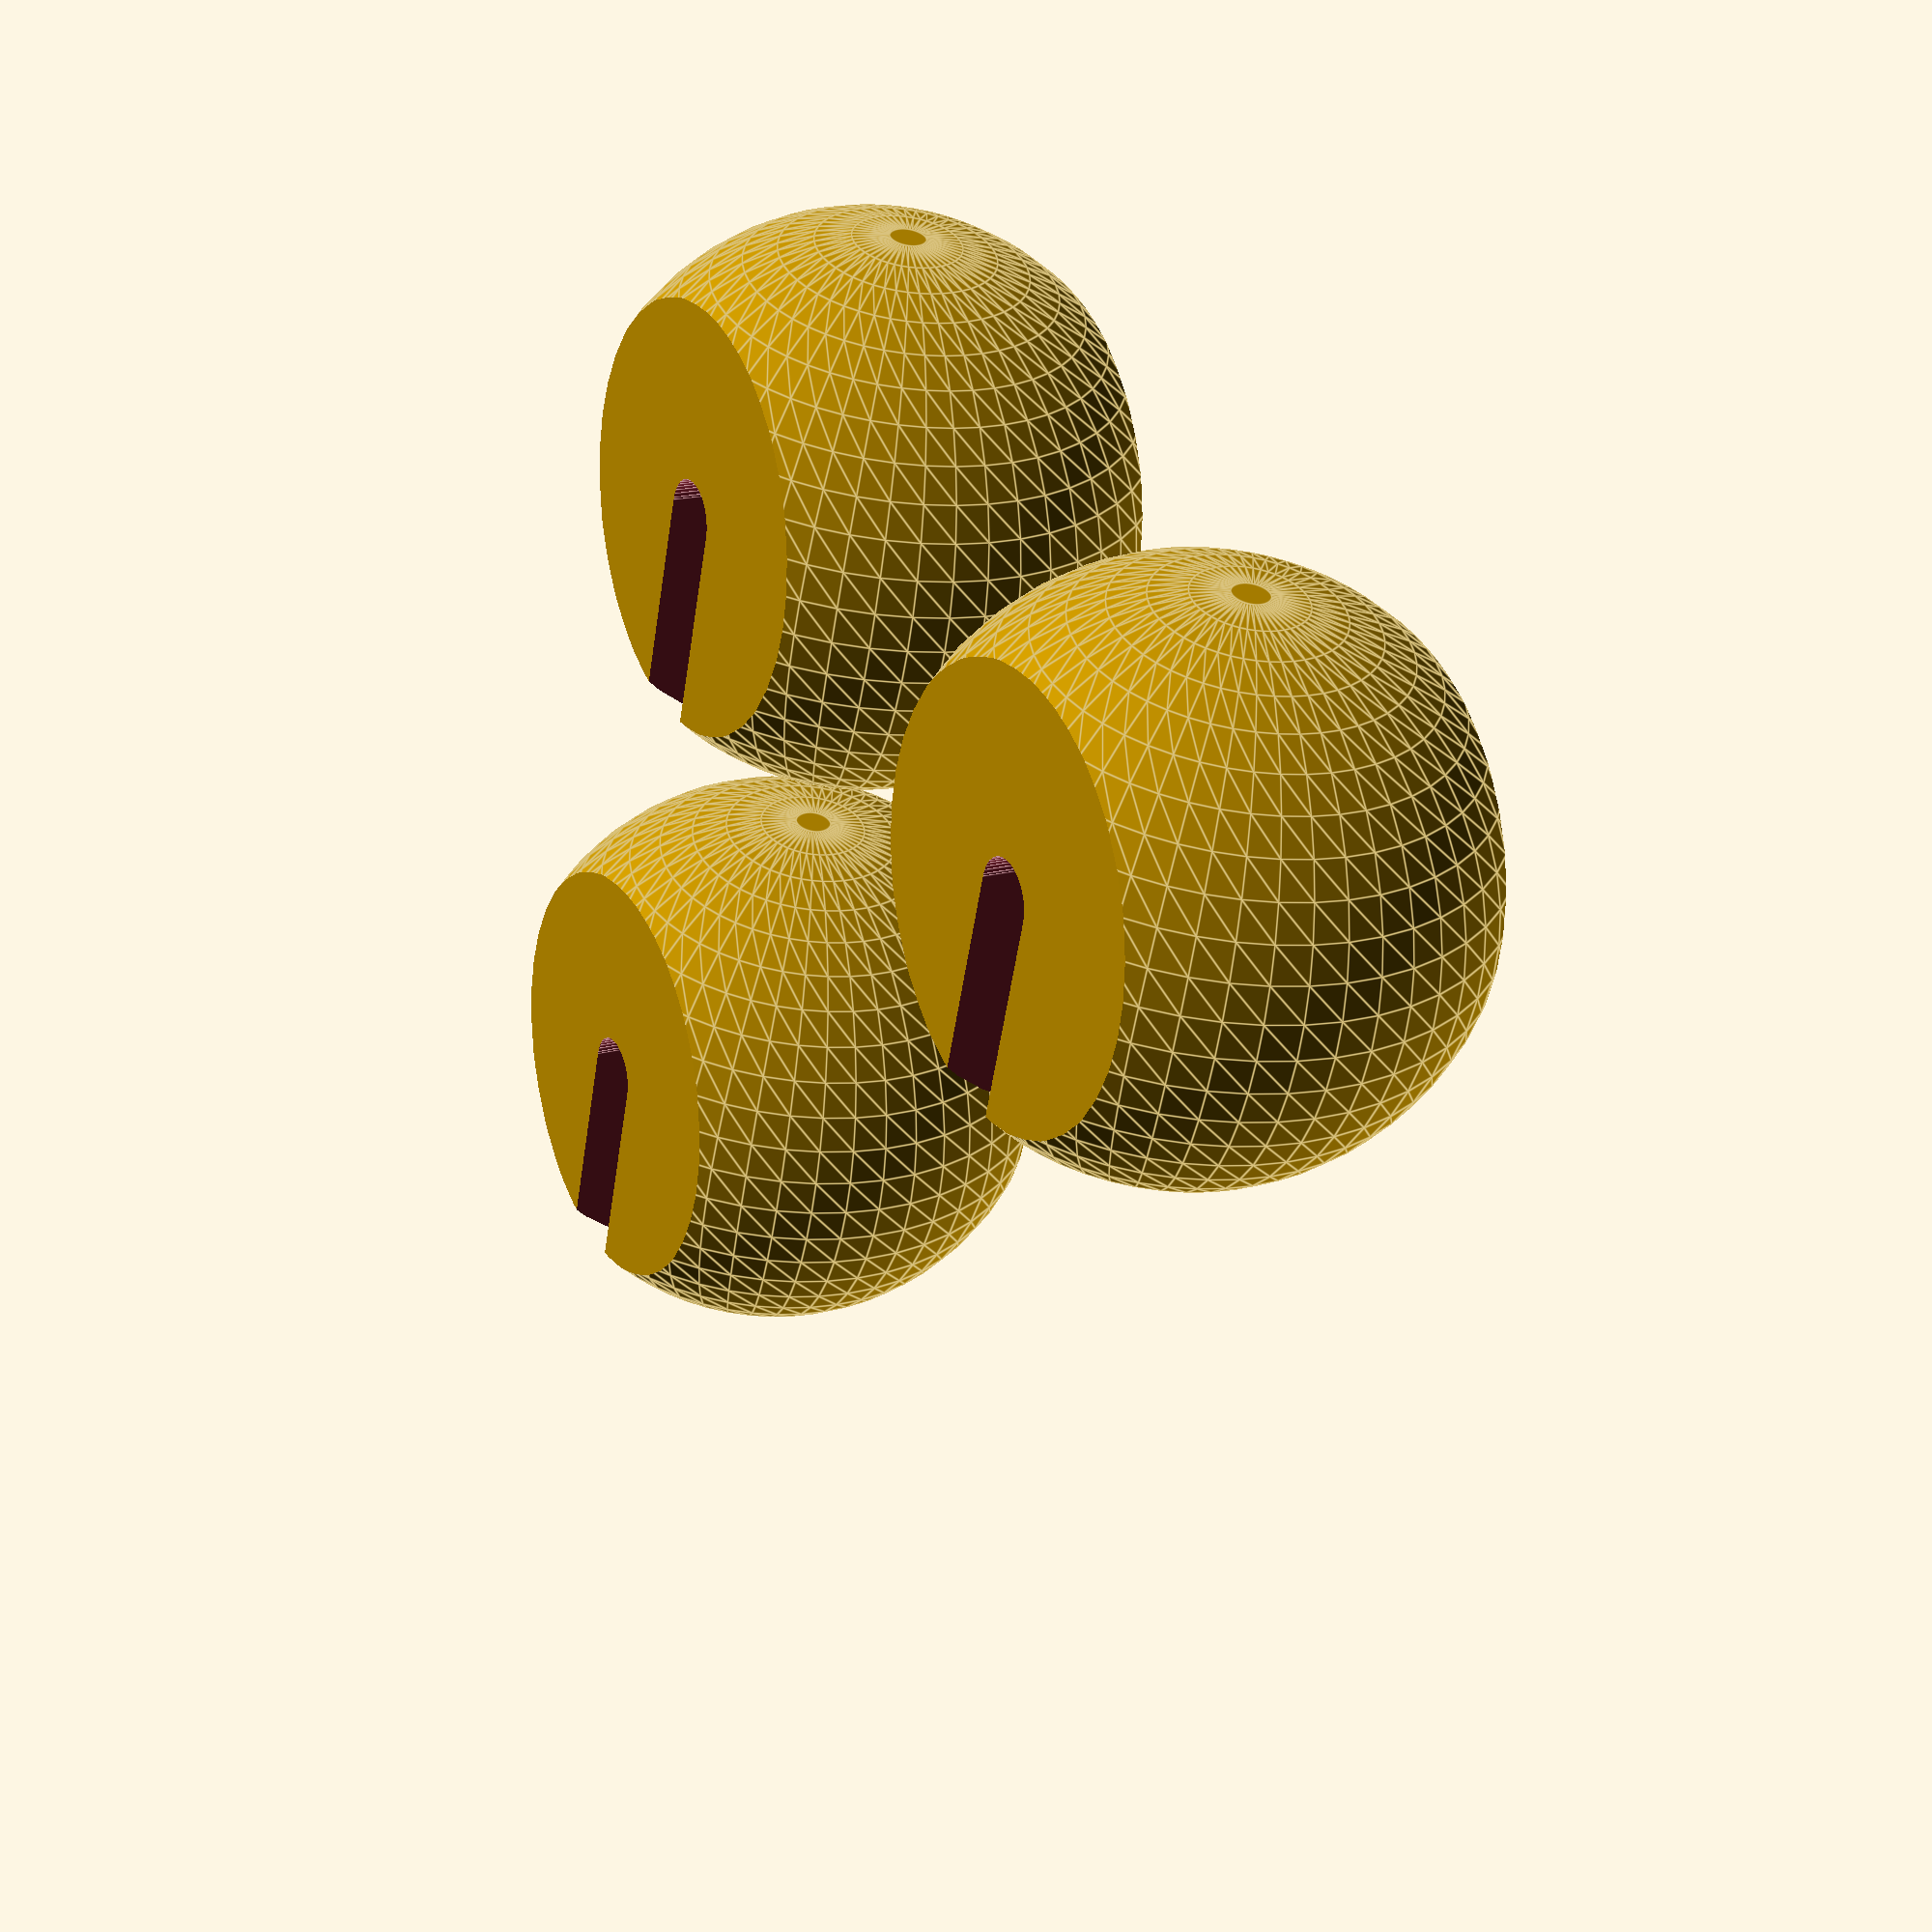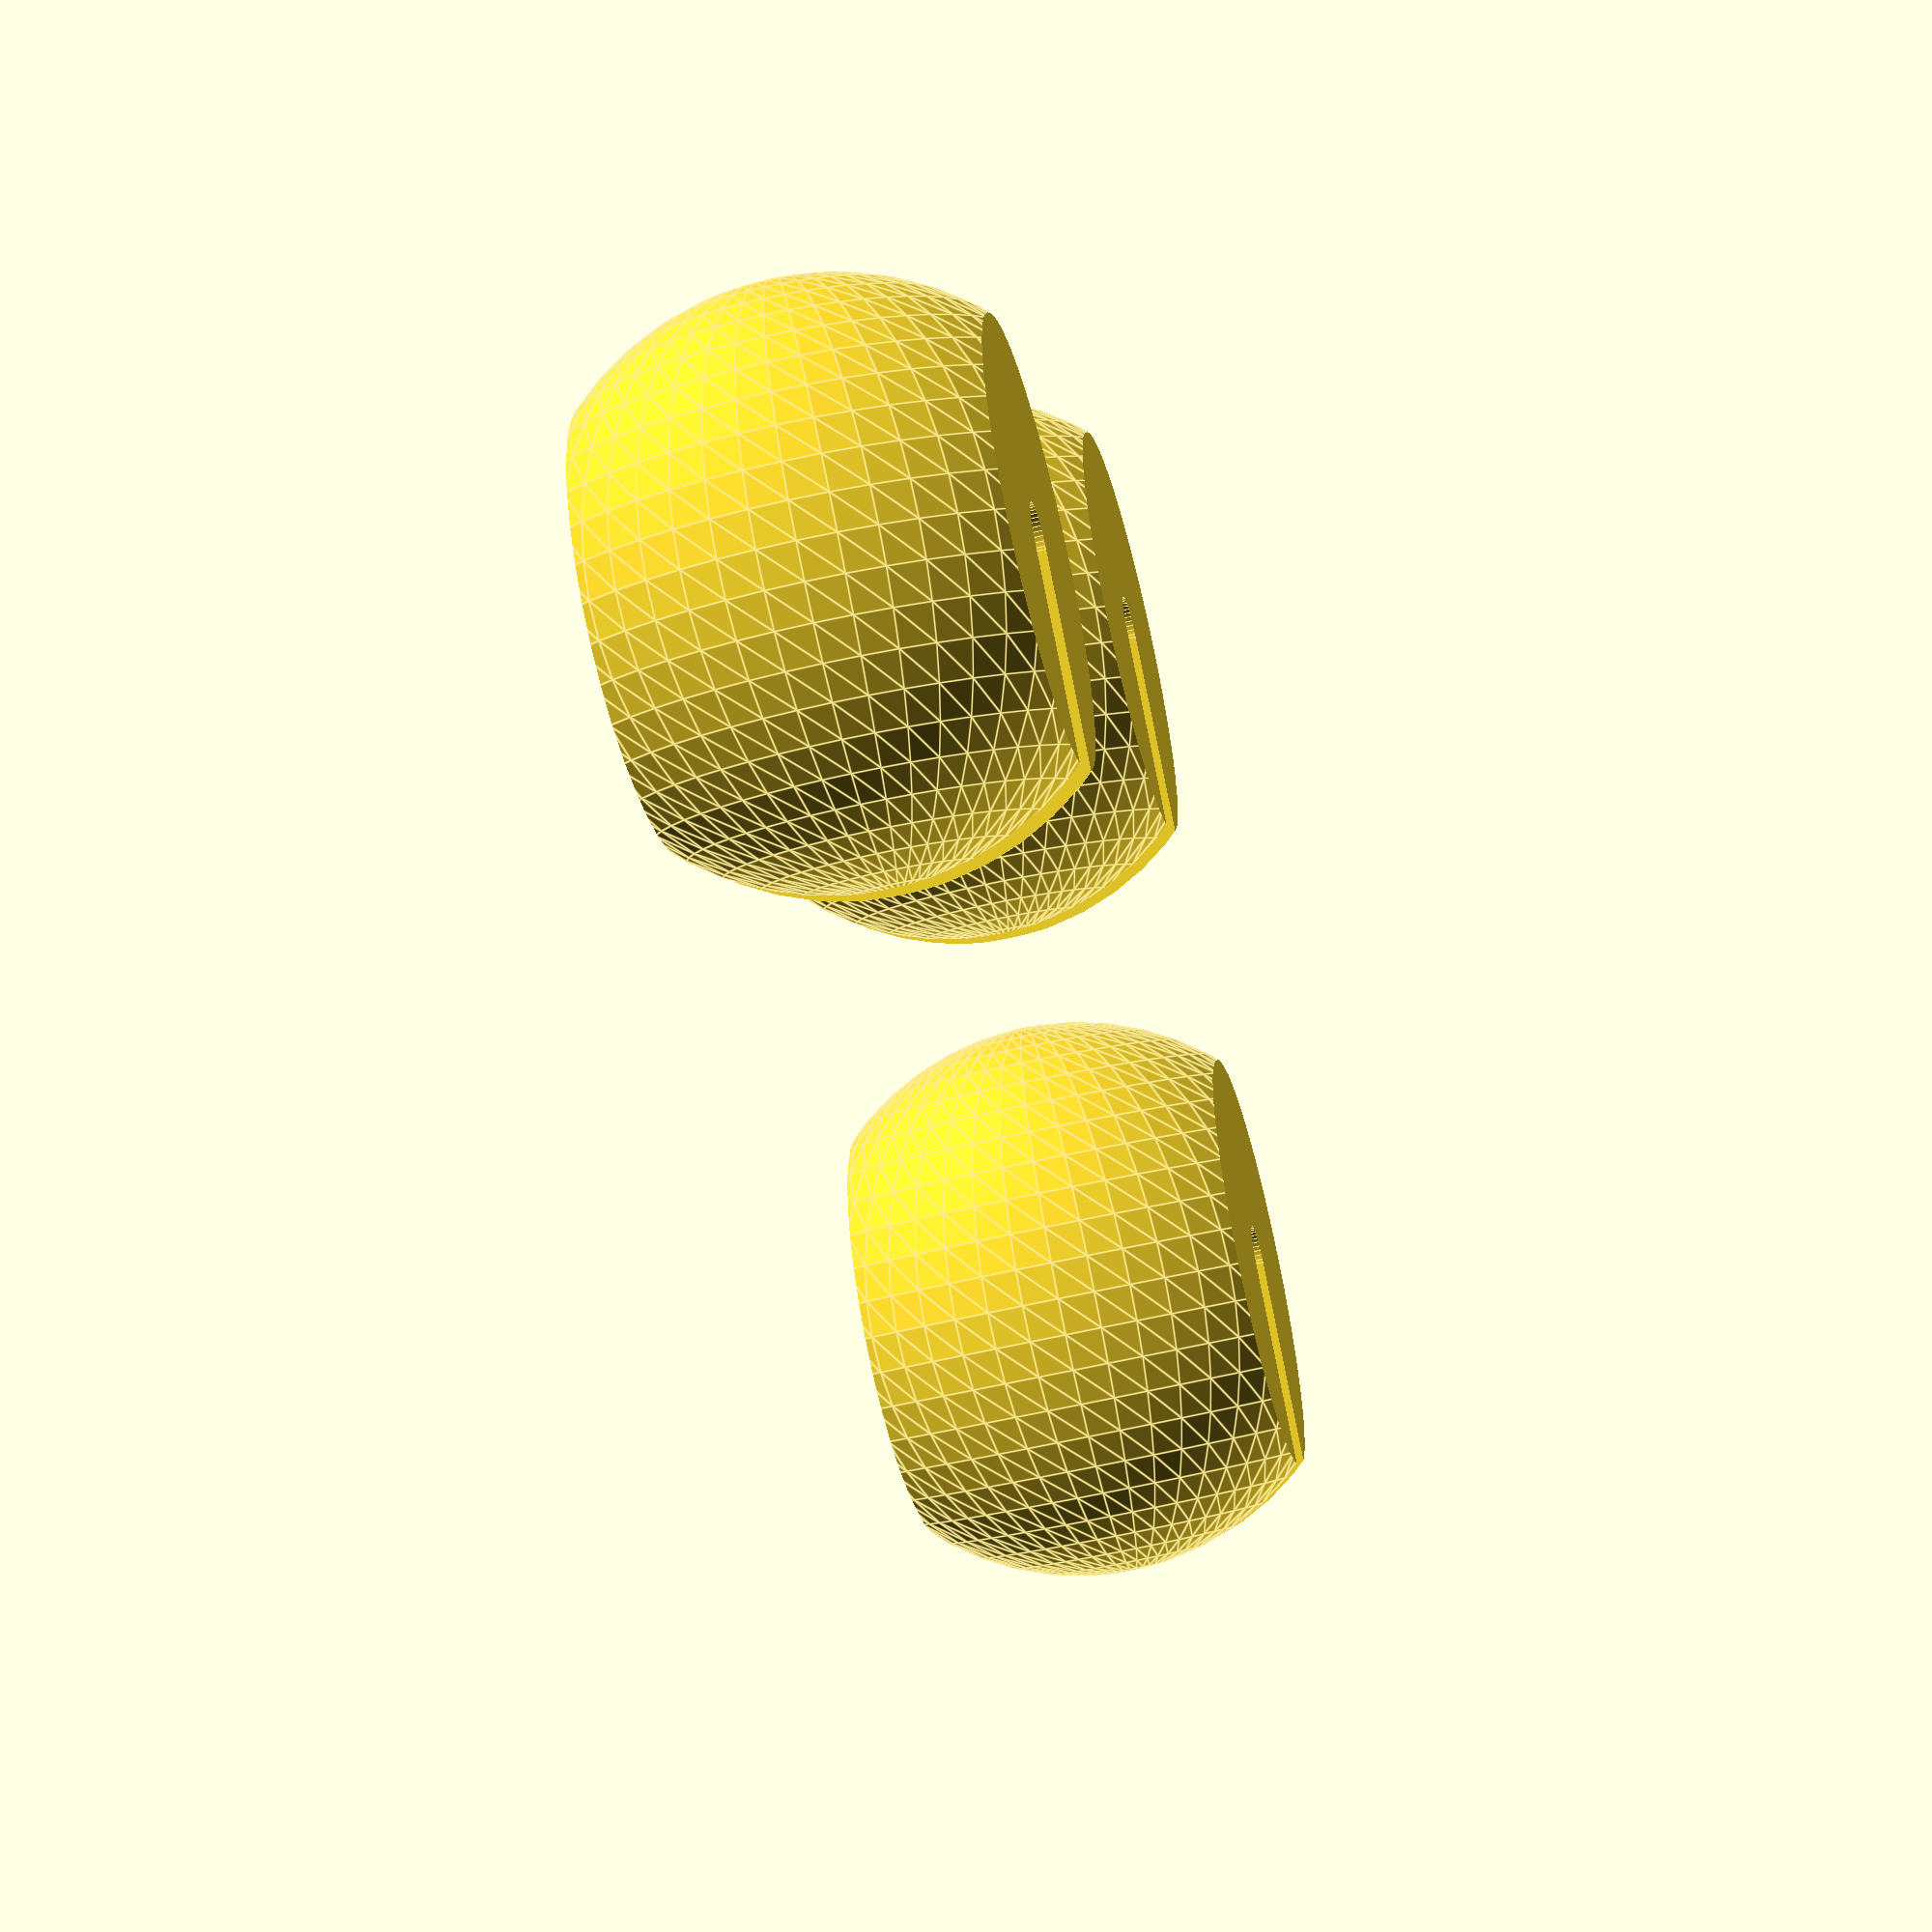
<openscad>
$fn=50;

/*
module fuehrung(size=1.2, length=8) {
    union() {
        sphere(r=size/2);
        cylinder(r=size/2, h=length);
        translate([0,0,length]) sphere(r=size/2);
    };
};
*/

module cutoffsphere(r=15,width=20) {
    intersection() {
        sphere(r = r);
        translate([-width/2,-r,-r])
            cube(size=[width,r*2,r*2]);
    };
};

module feet(r=15, width=20, slot=4) {
    translate([0,0,width/2]) rotate([0,90,0]) difference() {
        cutoffsphere(r=r, width=width);
        union() {
            rotate([0,90,0]) cylinder(h=width*1.01,r=slot/2,center=true);
            translate([-(width*1.01)/2,-slot/2,0]) cube(size=[width*1.01,slot,r]);
        };
    };
};

module feetdisplay(num = 4, r=15, width=20, slot=4, dist=5) {
    translate([r,r,0]) {
        size = ceil(sqrt(num));
        dxy = r*2 + dist;
        for(x = [0:size-1]) {
            for(y = [0:size-1]) {
                if(x*size+y < num) {
                    translate([dxy*x, dxy*y, 0])
                        feet(r=r,width=width,slot=slot);
                };
            };
        };
    };
};

feetdisplay(num=3);

</openscad>
<views>
elev=162.3 azim=288.8 roll=118.2 proj=p view=edges
elev=55.2 azim=141.2 roll=104.5 proj=p view=edges
</views>
